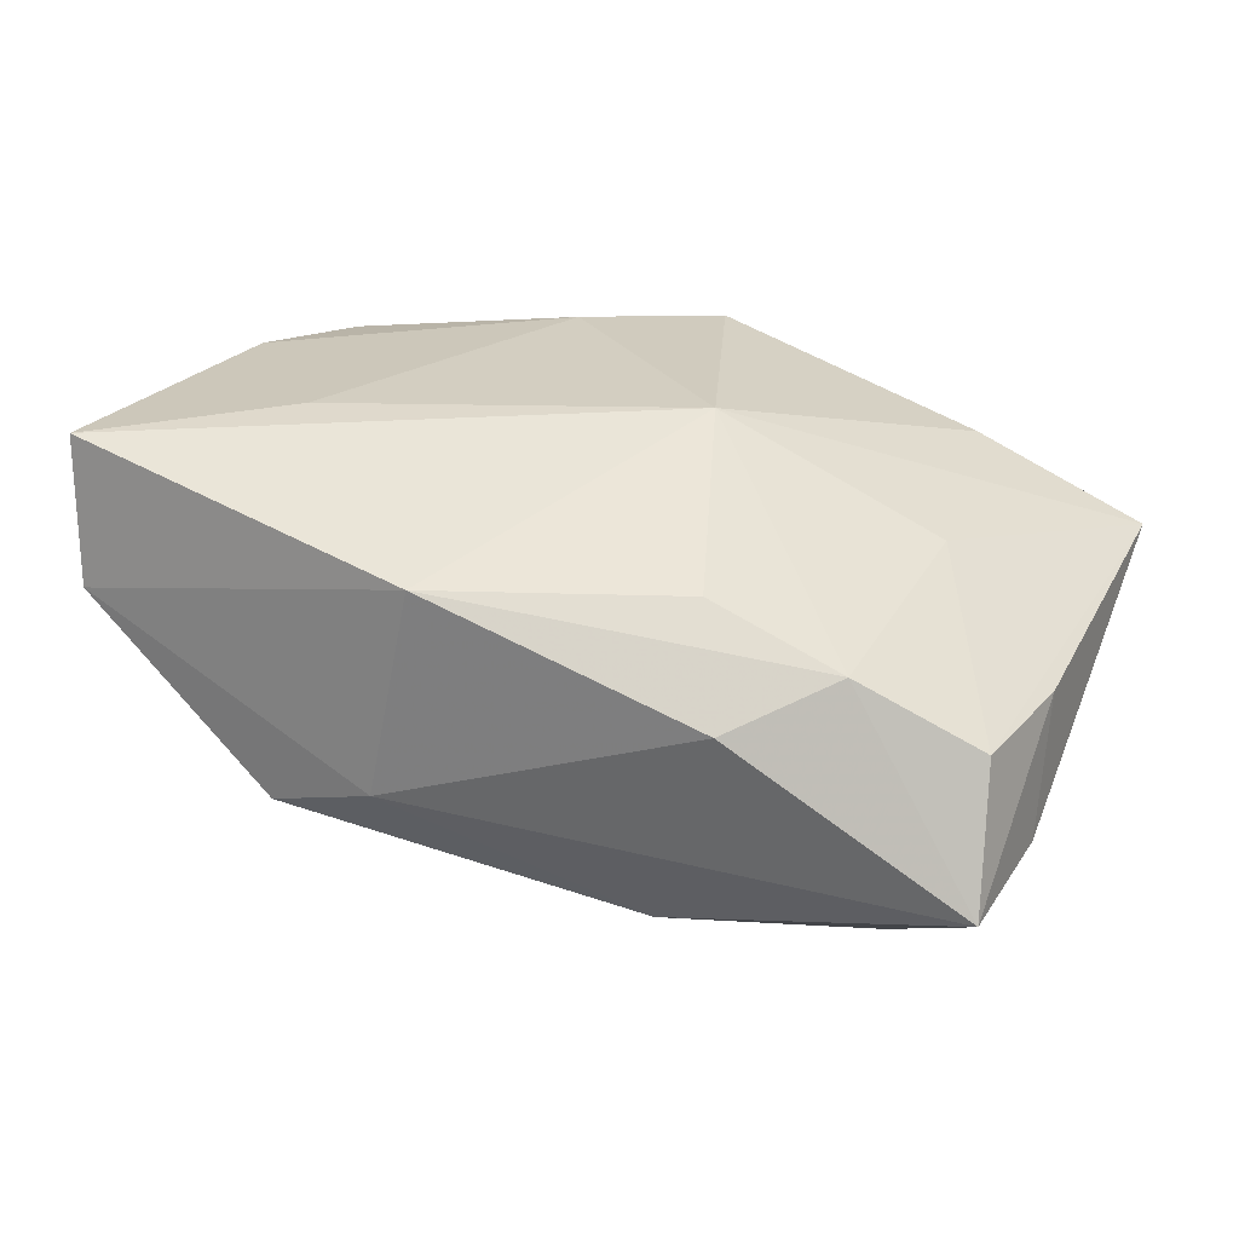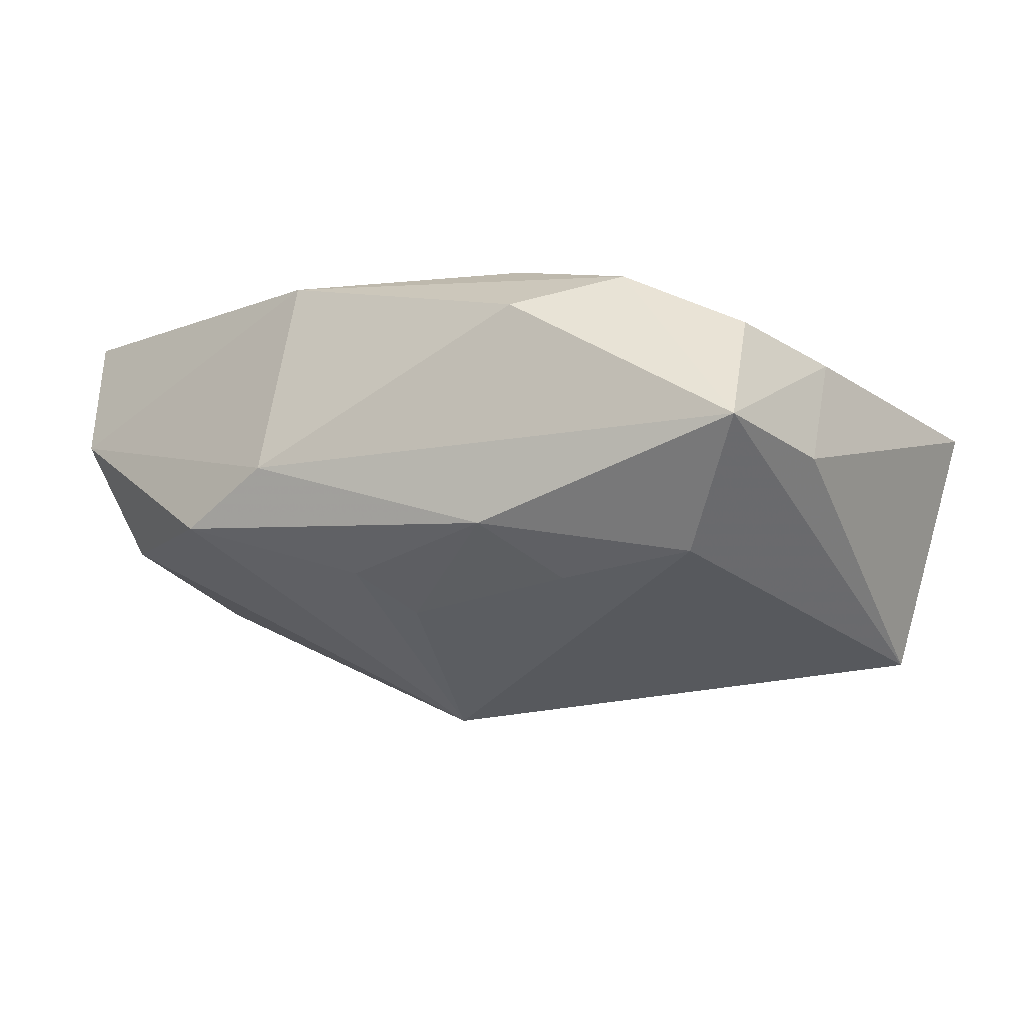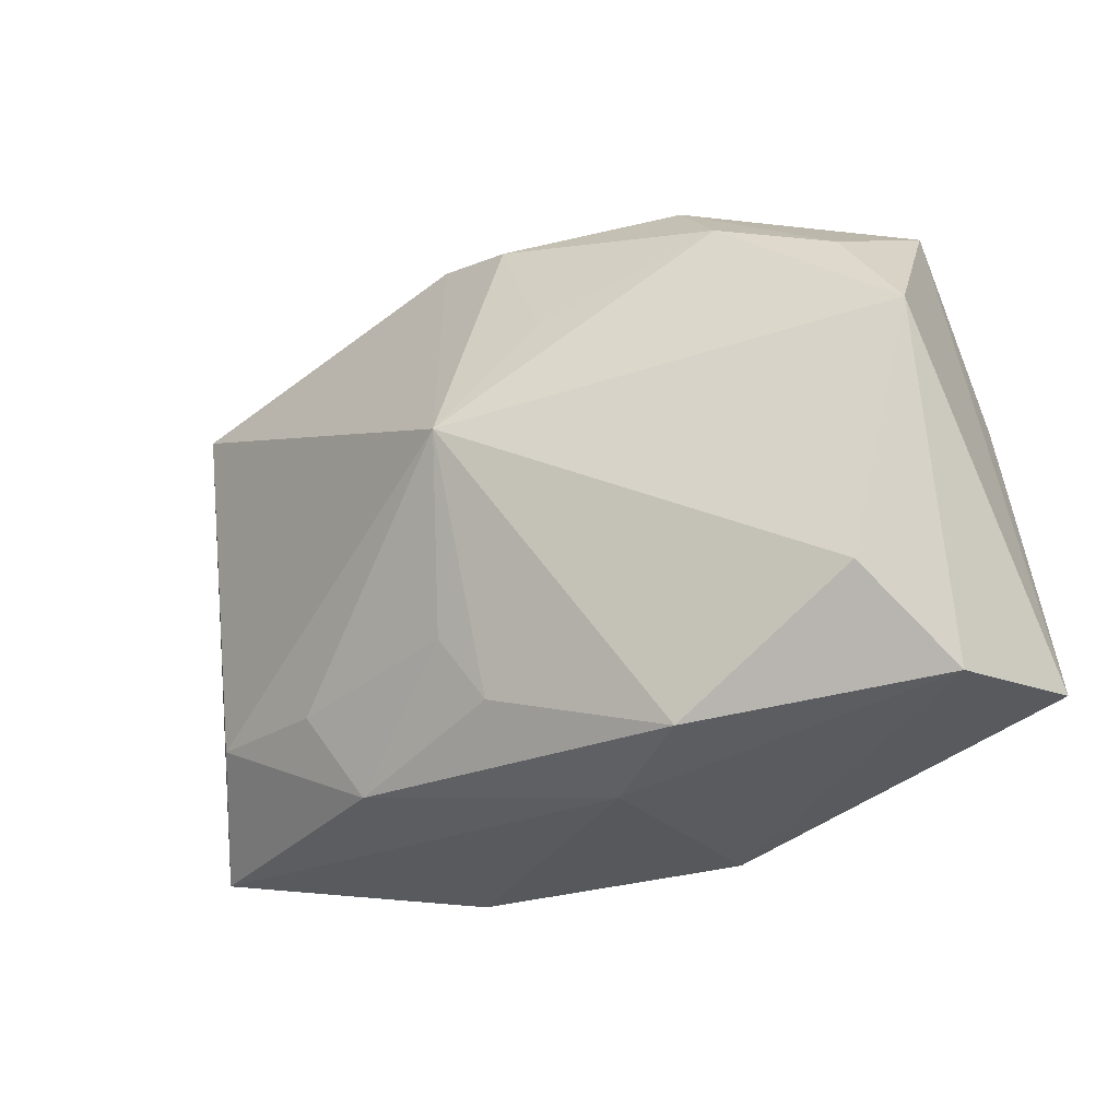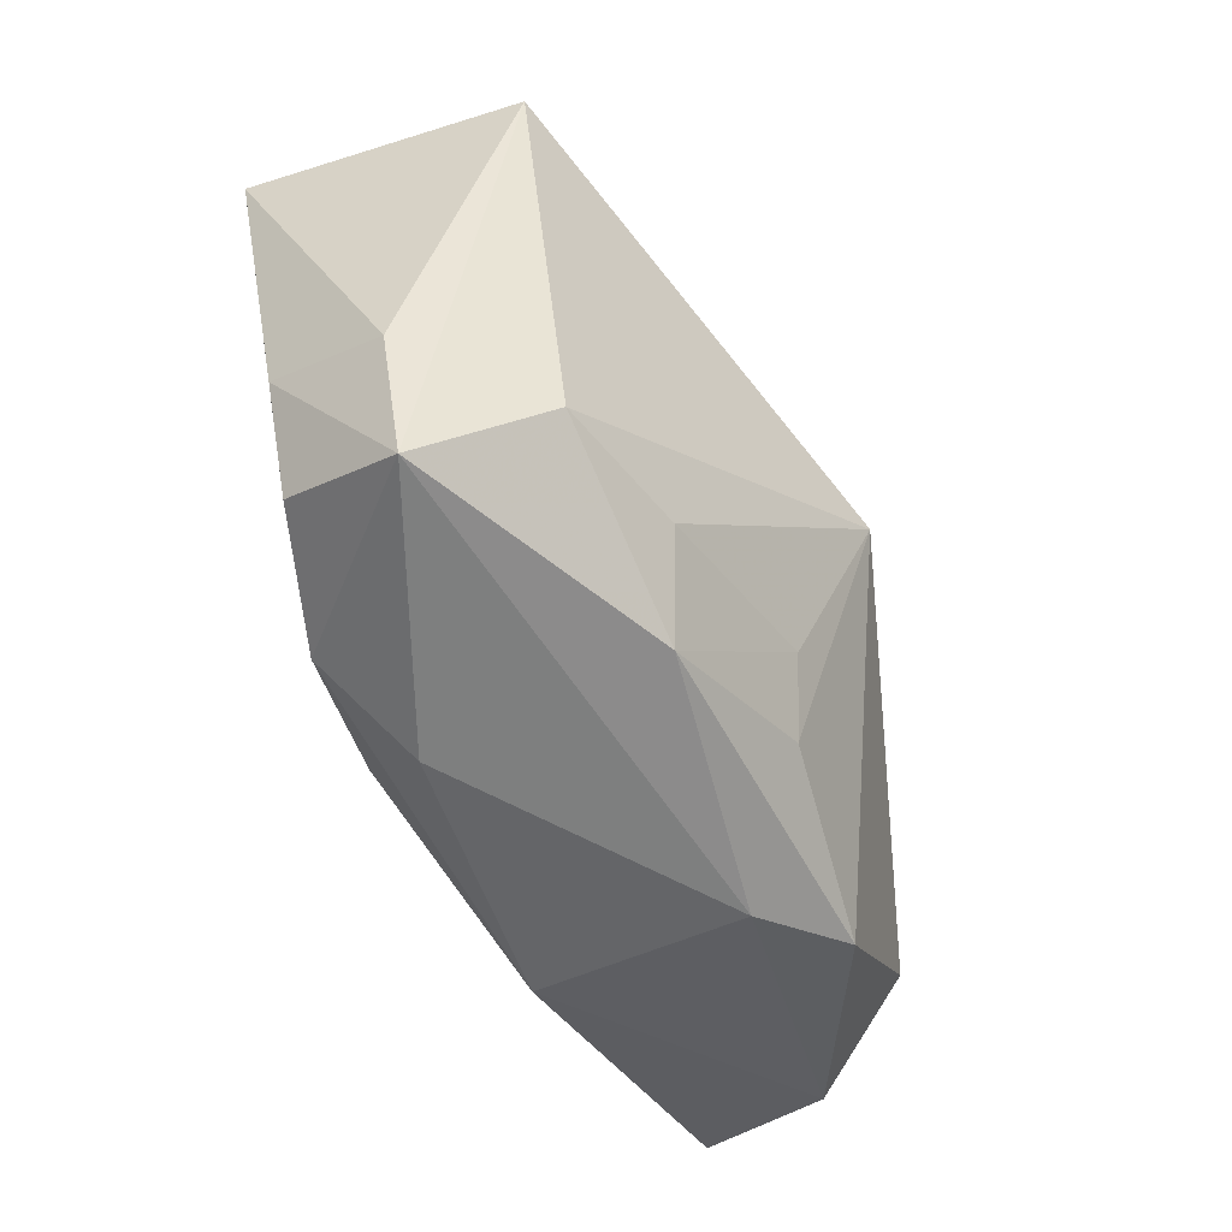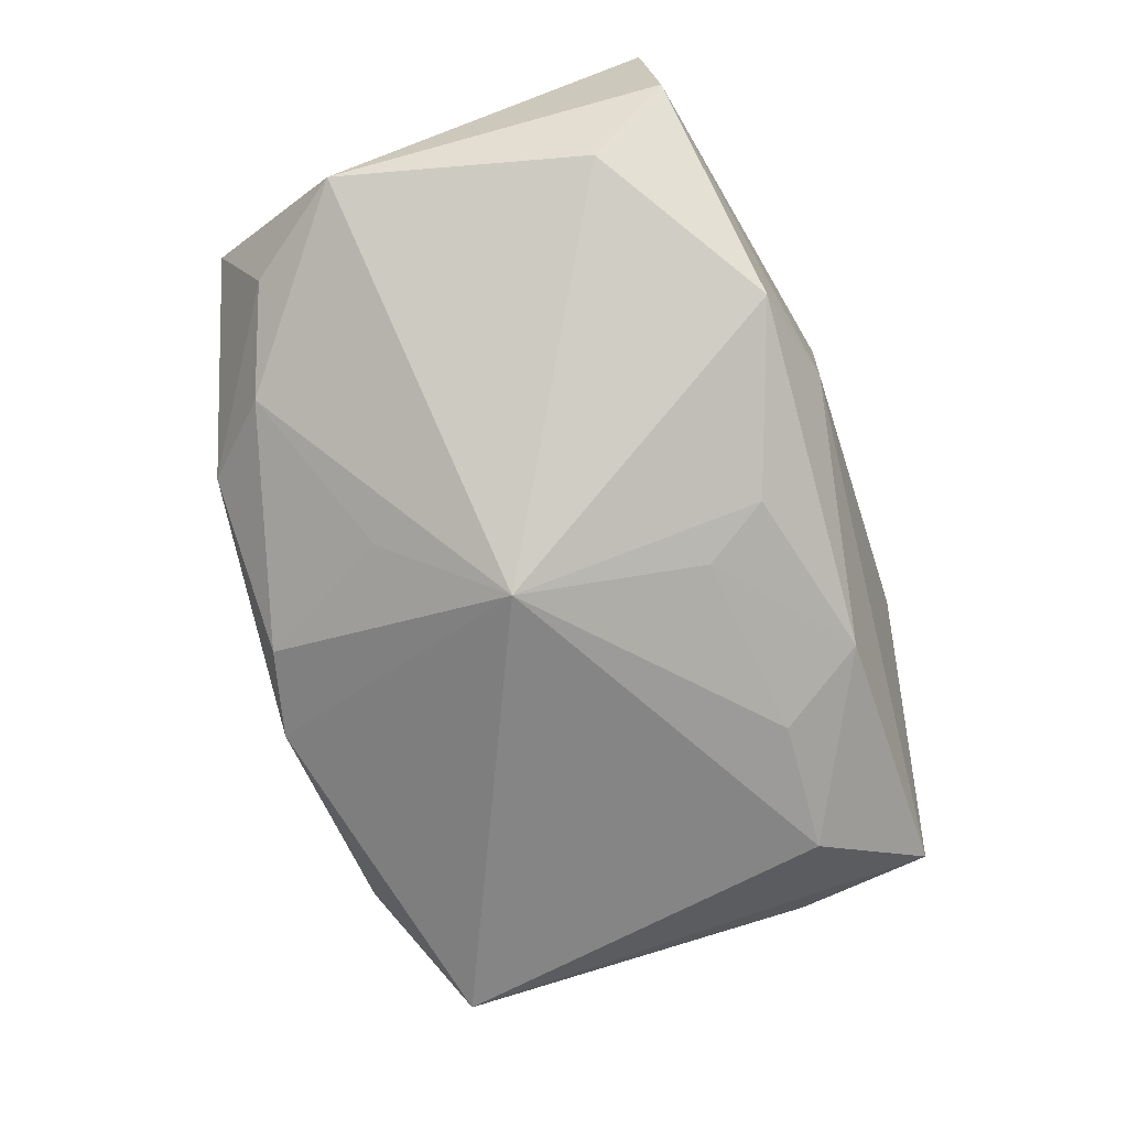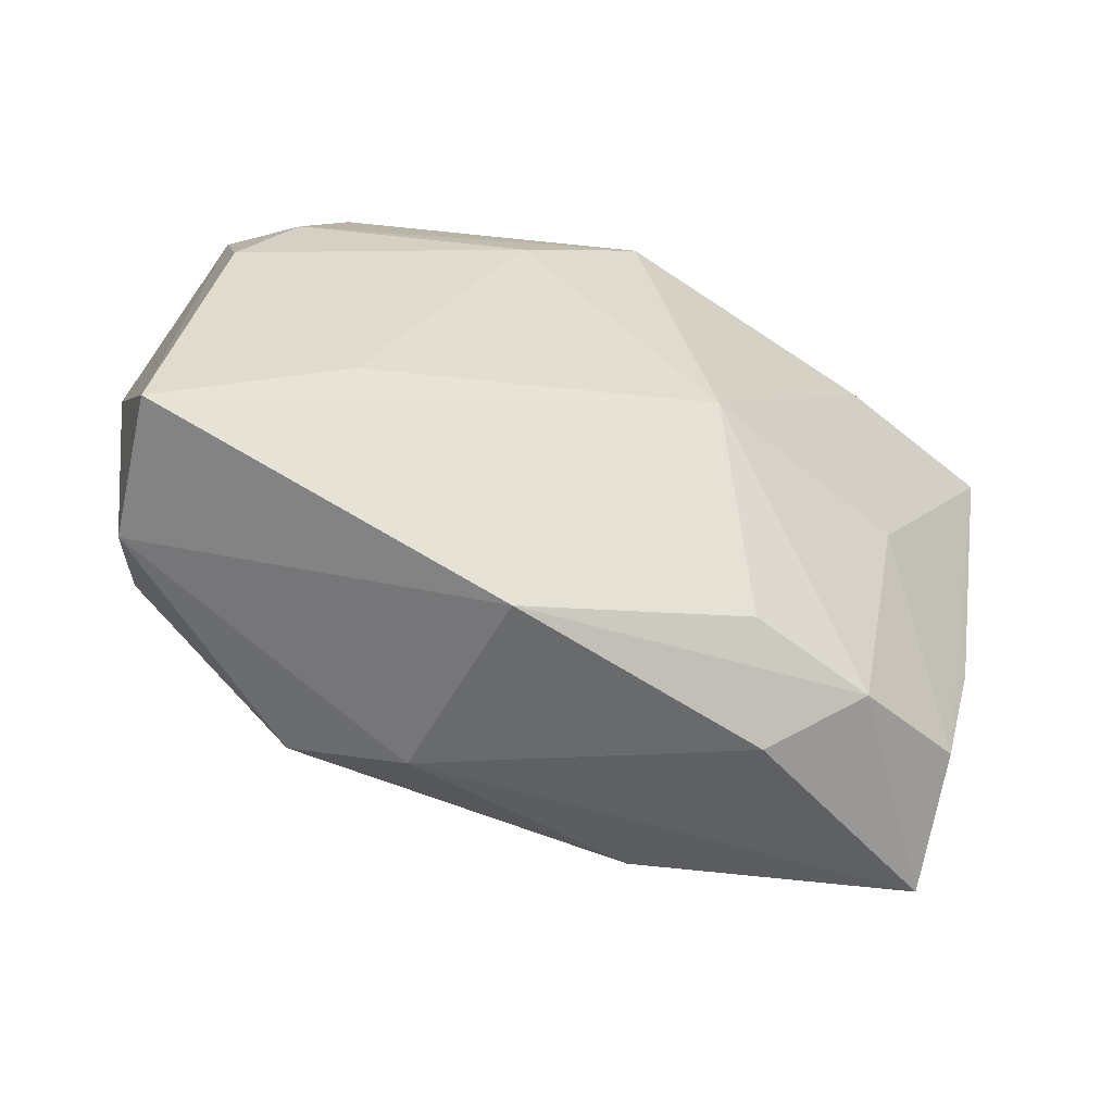
<metadata>
{"format":"obj","ext":"obj","renderer":"f3d","projection":"perspective","resolution":1024,"background":"white","views":[{"elev":25.9,"azim":17.4,"up":"+Z"},{"elev":-25.4,"azim":30.2,"up":"+Z"},{"elev":-27.9,"azim":-132.5,"up":"+Y"},{"elev":-50.7,"azim":127.8,"up":"+Y"},{"elev":-67.2,"azim":-71.5,"up":"+Z"},{"elev":-53.7,"azim":-16.4,"up":"+Y"}]}
</metadata>
<code>
v 0.01487 -0.02613 0.00366
v 0.03247 -0.0179 0.0008883
v 0.02384 0.02317 0.001869
v 0.003472 0.02552 -0.0119
v -0.01748 0.02451 -0.003887
v -0.01143 0.01177 -0.01438
v -0.03261 0.01989 0.008445
v -0.02122 -0.009895 0.01781
v -0.004899 -0.0188 -0.01374
v 0.03311 -0.02274 -0.00999
v 0.0246 0.01826 0.01033
v 0.01224 -0.01981 0.01102
v 0.03504 -0.01115 -0.009393
v 0.03527 -0.007349 0.00109
v -0.03599 -0.01942 0.01721
v -0.03817 0.006969 -0.001498
v 0.0005693 0.02552 0.009255
v 0.02182 0.02455 -0.009108
v 0.002146 0.02278 0.01639
v -0.01057 -0.02617 -0.005216
v -0.0237 0.01827 -0.006519
v 0.03097 0.01828 -0.01686
v -0.00838 0.01557 0.01754
v -0.03349 -0.01423 -0.003711
v 0.009696 -0.02251 -0.01383
v -0.004189 0.02362 -0.01195
v -0.007061 -0.02637 0.01173
v 0.03843 0.0177 0.004209
v 0.02281 -0.02069 0.00683
v -0.02717 0.01353 0.01545
v 0.008048 -0.001878 0.01781
v -0.01946 -0.02402 -0.008158
v 0.01365 -0.01524 -0.01692
v -0.03191 0.004948 0.01638
v 0.02516 -0.01458 -0.01678
v -0.008855 0.02552 -0.0008051
v -0.03537 -0.02077 0.005462
v -0.006321 0.001685 -0.02076
v 0.02584 -0.001632 0.009291
v -0.03179 0.01548 -0.001184
v -0.001982 -0.01344 -0.01615
v -0.0229 0.0227 0.01205
f 25 10 20
f 8 15 31
f 31 23 8
f 8 23 15
f 34 7 15
f 15 23 34
f 20 37 32
f 32 37 24
f 32 25 20
f 32 24 38
f 5 40 7
f 24 37 16
f 38 24 16
f 7 40 16
f 15 7 16
f 16 37 15
f 10 25 35
f 31 29 39
f 39 28 31
f 2 29 10
f 2 39 29
f 28 39 2
f 31 28 11
f 42 5 7
f 4 17 18
f 9 41 25
f 25 32 9
f 38 41 9
f 9 32 38
f 36 17 4
f 4 5 36
f 36 42 17
f 5 42 36
f 26 5 4
f 26 4 38
f 38 6 26
f 10 35 22
f 22 18 28
f 22 35 38
f 38 4 22
f 4 18 22
f 38 35 33
f 33 35 25
f 33 41 38
f 25 41 33
f 14 2 10
f 28 2 14
f 19 11 28
f 17 42 19
f 19 23 31
f 31 11 19
f 30 34 23
f 23 19 30
f 30 19 42
f 7 34 30
f 30 42 7
f 28 18 3
f 3 18 17
f 3 19 28
f 17 19 3
f 12 29 31
f 10 29 1
f 20 10 1
f 40 5 21
f 5 26 21
f 21 26 6
f 21 16 40
f 38 16 21
f 21 6 38
f 10 22 13
f 13 22 28
f 13 14 10
f 28 14 13
f 20 1 27
f 27 37 20
f 29 12 27
f 27 1 29
f 15 37 27
f 31 15 27
f 27 12 31

</code>
